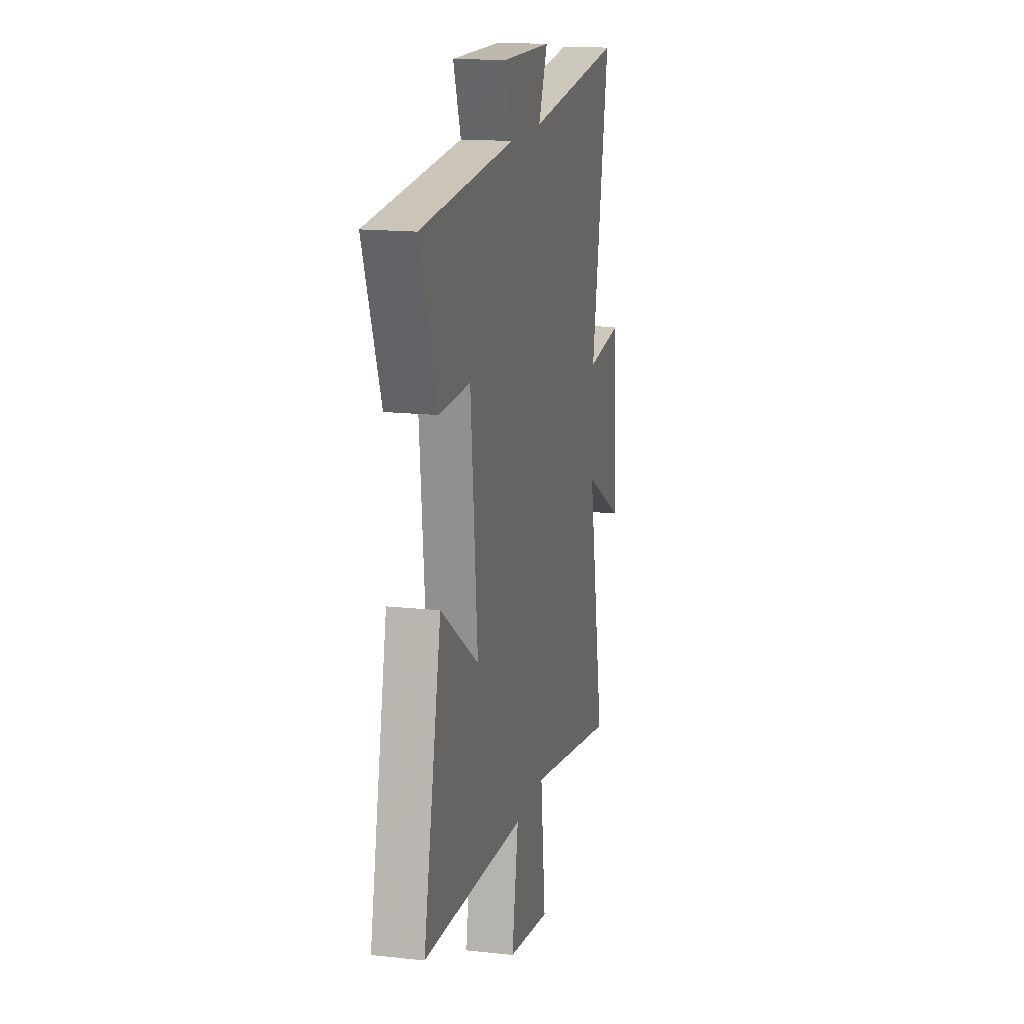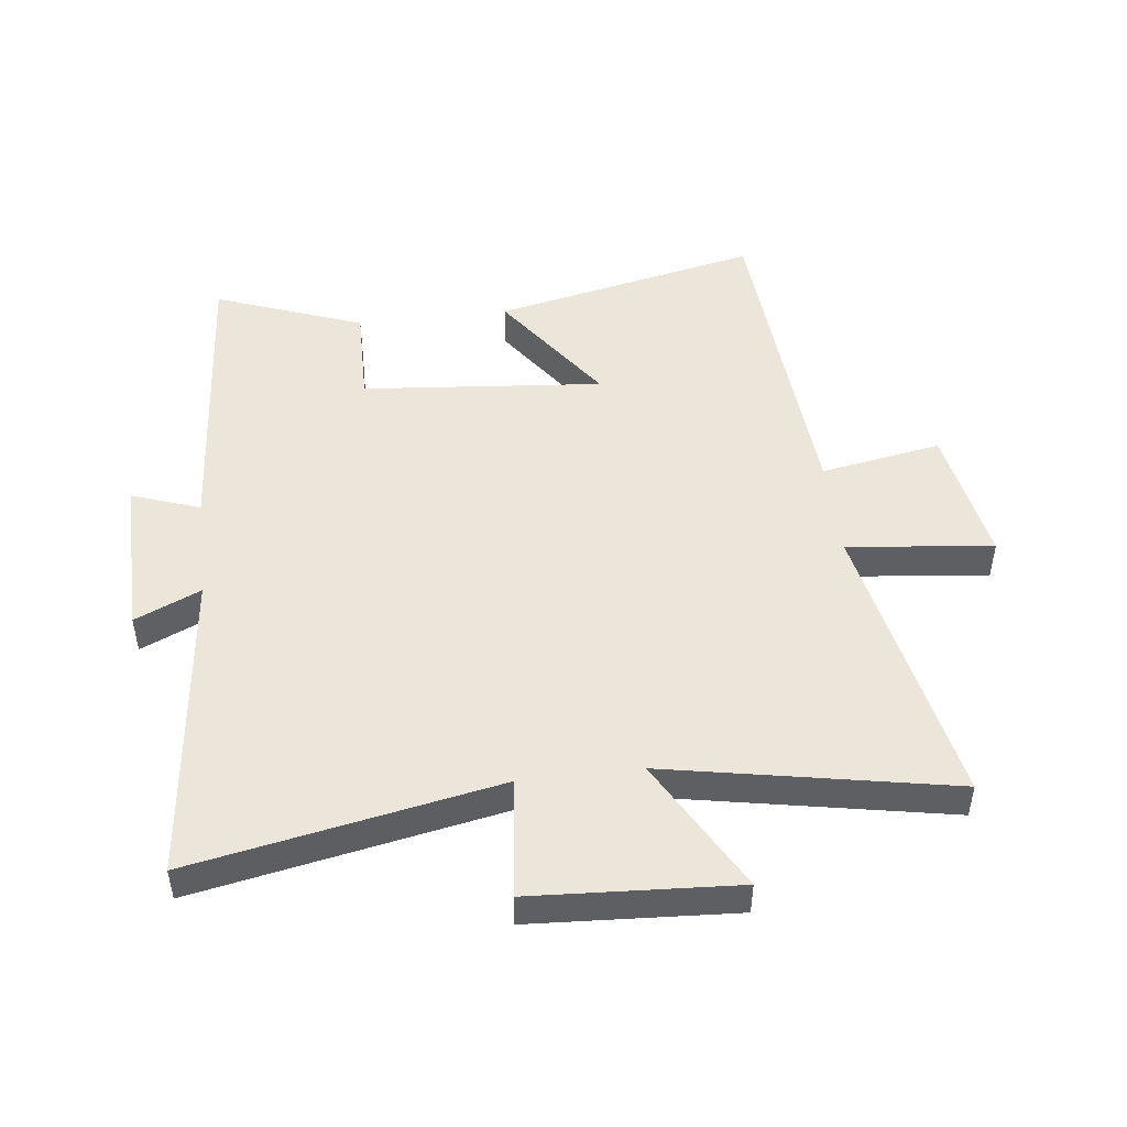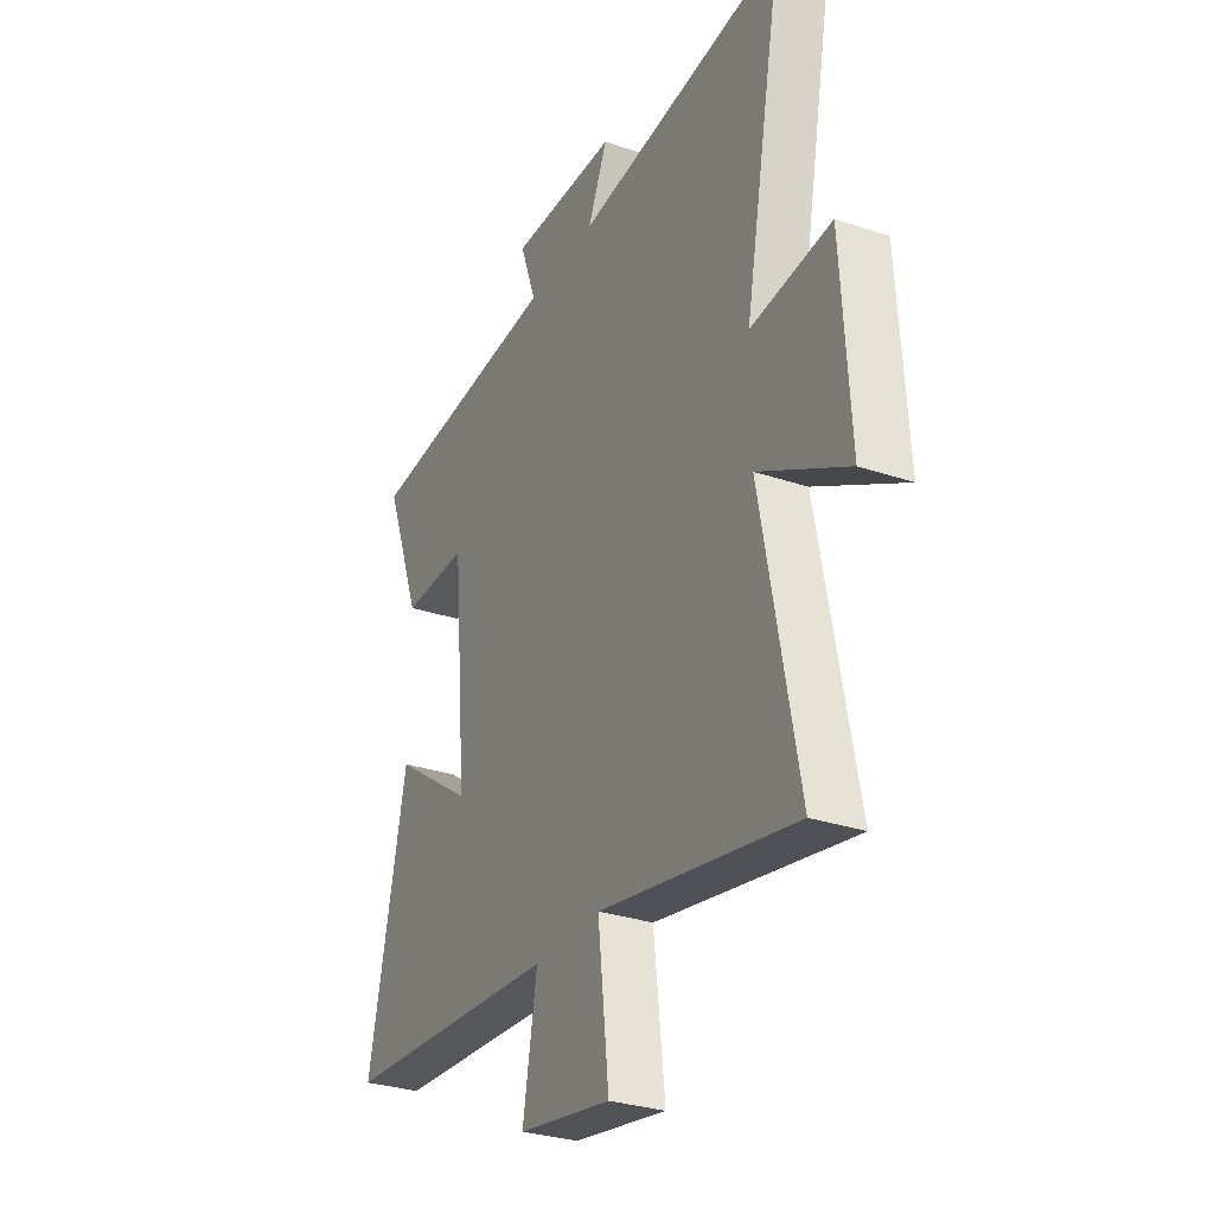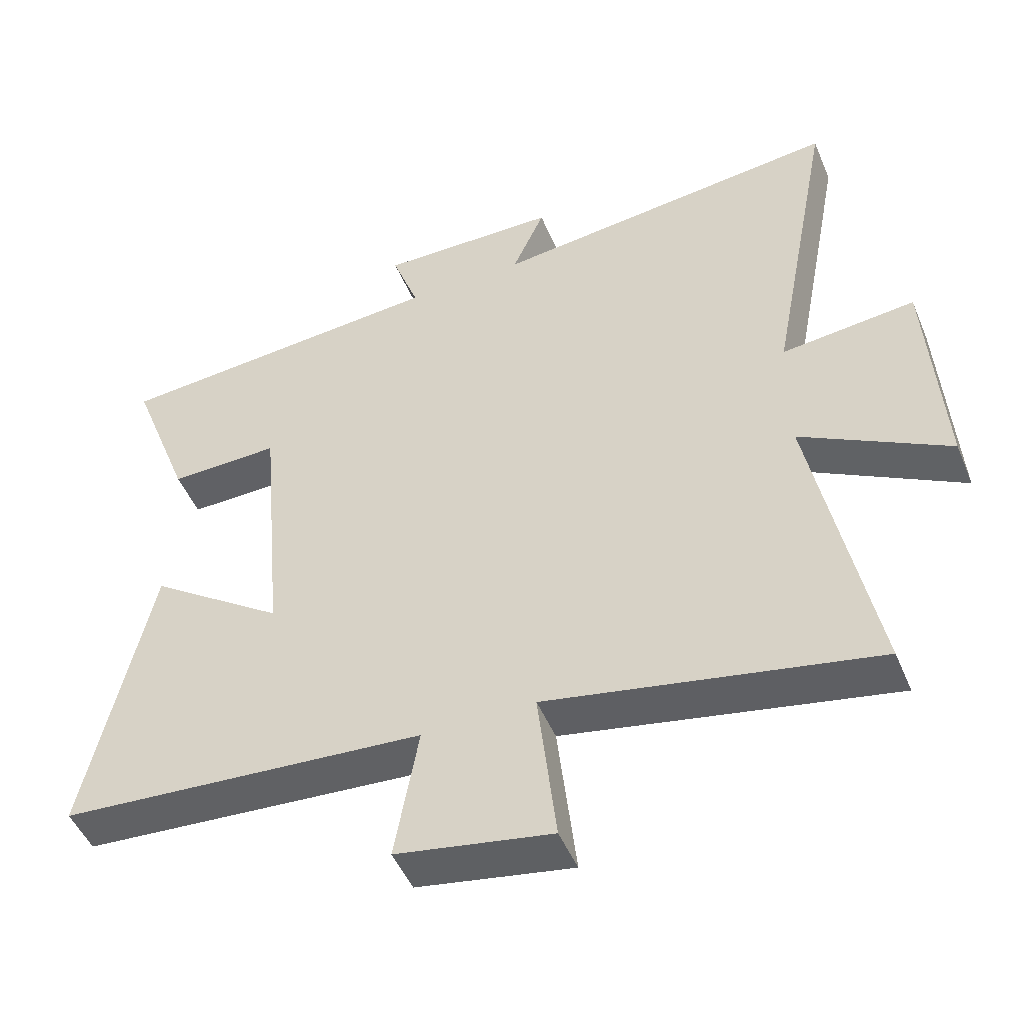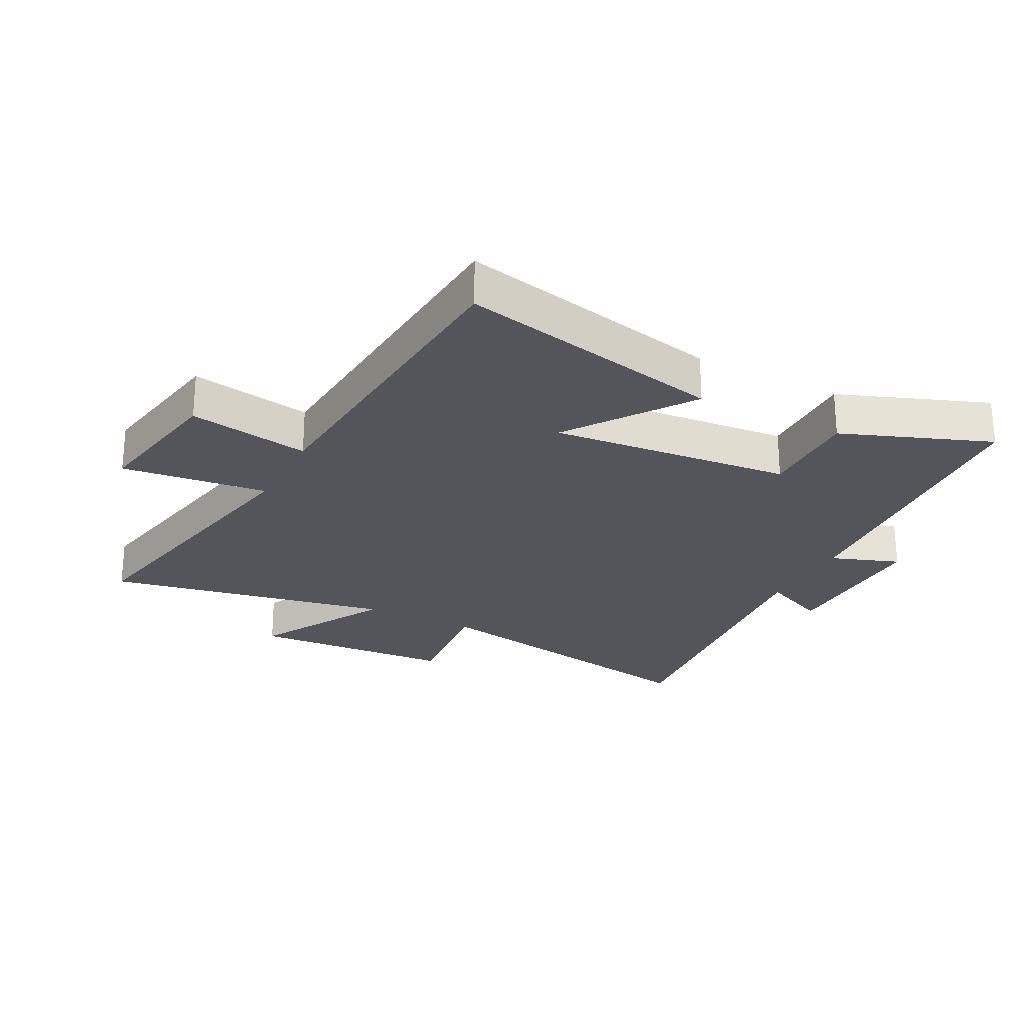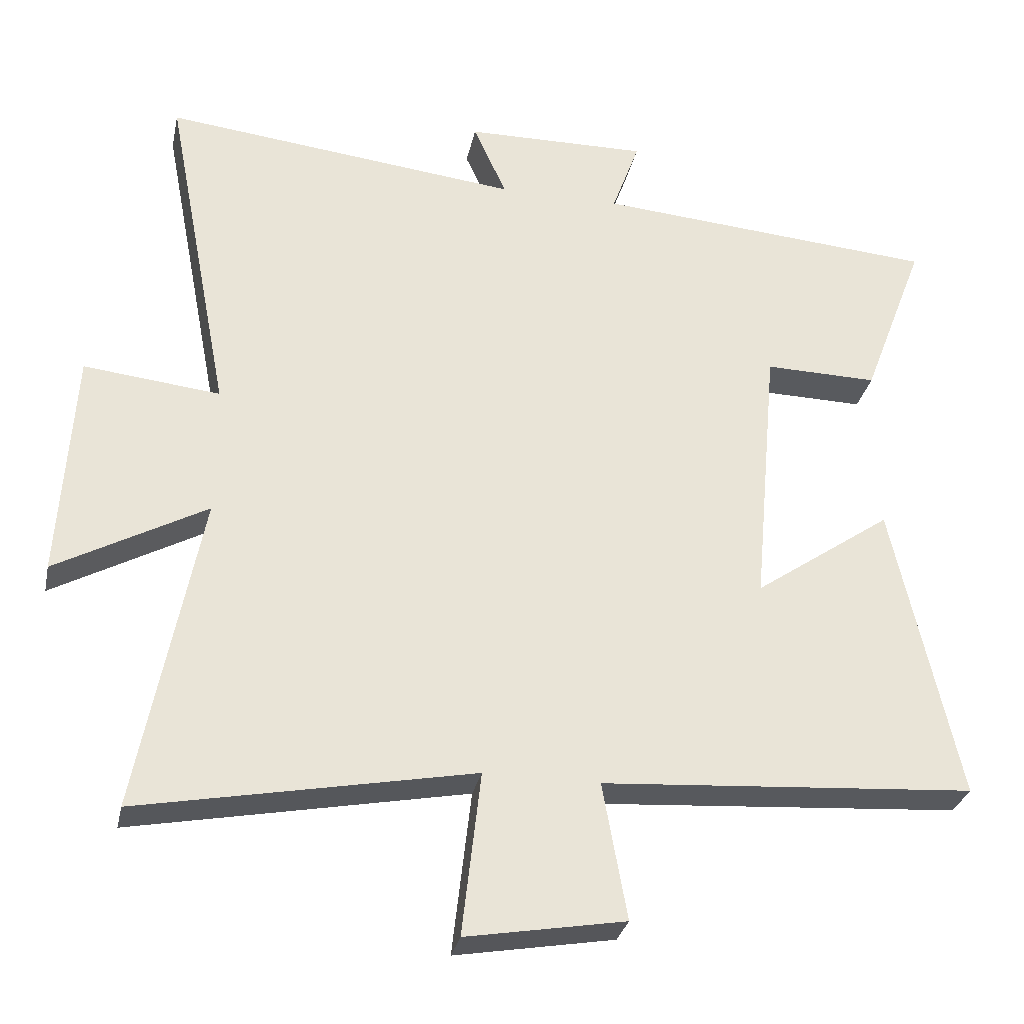
<metadata>
{"format":"obj","ext":"obj","renderer":"f3d","projection":"perspective","resolution":1024,"background":"white","views":[{"elev":16.2,"azim":-77.3,"up":"+Z"},{"elev":48.2,"azim":83.1,"up":"+Y"},{"elev":-30.3,"azim":64.0,"up":"+Z"},{"elev":-48.7,"azim":22.2,"up":"+Z"},{"elev":-25.0,"azim":-117.4,"up":"+Y"},{"elev":-30.5,"azim":168.2,"up":"+Z"}]}
</metadata>
<code>
v -0.594 0.07 -0.462
v -0.5 0.07 -0.029
v -0.301 0.07 -0.168
v -0.337 0.07 0.224
v -0.5 0.07 0.221
v -0.591 0.07 0.461
v -0.096 0.07 0.5
v -0.136 0.07 0.611
v 0.128 0.07 0.607
v 0.08 0.07 0.5
v 0.595 0.07 0.557
v 0.5 0.07 0.062
v 0.696 0.07 0.083
v 0.716 0.07 -0.249
v 0.5 0.07 -0.13
v 0.589 0.07 -0.593
v 0.11 0.07 -0.5
v 0.137 0.07 -0.737
v -0.091 0.07 -0.697
v -0.056 0.07 -0.5
v -0.594 0 -0.462
v -0.5 0 -0.029
v -0.301 0 -0.168
v -0.337 0 0.224
v -0.5 0 0.221
v -0.591 0 0.461
v -0.096 0 0.5
v -0.136 0 0.611
v 0.128 0 0.607
v 0.08 0 0.5
v 0.595 0 0.557
v 0.5 0 0.062
v 0.696 0 0.083
v 0.716 0 -0.249
v 0.5 0 -0.13
v 0.589 0 -0.593
v 0.11 0 -0.5
v 0.137 0 -0.737
v -0.091 0 -0.697
v -0.056 0 -0.5
f 17 18 19 20
f 17 20 1 2
f 15 16 17
f 12 13 14 15
f 12 15 17
f 10 11 12 17
f 7 8 9 10
f 4 5 6 7
f 3 4 7 10
f 17 2 3
f 3 10 17
f 40 39 38 37
f 22 21 40 37
f 37 36 35
f 35 34 33 32
f 37 35 32
f 37 32 31 30
f 30 29 28 27
f 27 26 25 24
f 30 27 24 23
f 23 22 37
f 37 30 23
f 1 21 22 2
f 2 22 23 3
f 3 23 24 4
f 4 24 25 5
f 5 25 26 6
f 6 26 27 7
f 7 27 28 8
f 8 28 29 9
f 9 29 30 10
f 10 30 31 11
f 11 31 32 12
f 12 32 33 13
f 13 33 34 14
f 14 34 35 15
f 15 35 36 16
f 16 36 37 17
f 17 37 38 18
f 18 38 39 19
f 19 39 40 20
f 20 40 21 1

</code>
